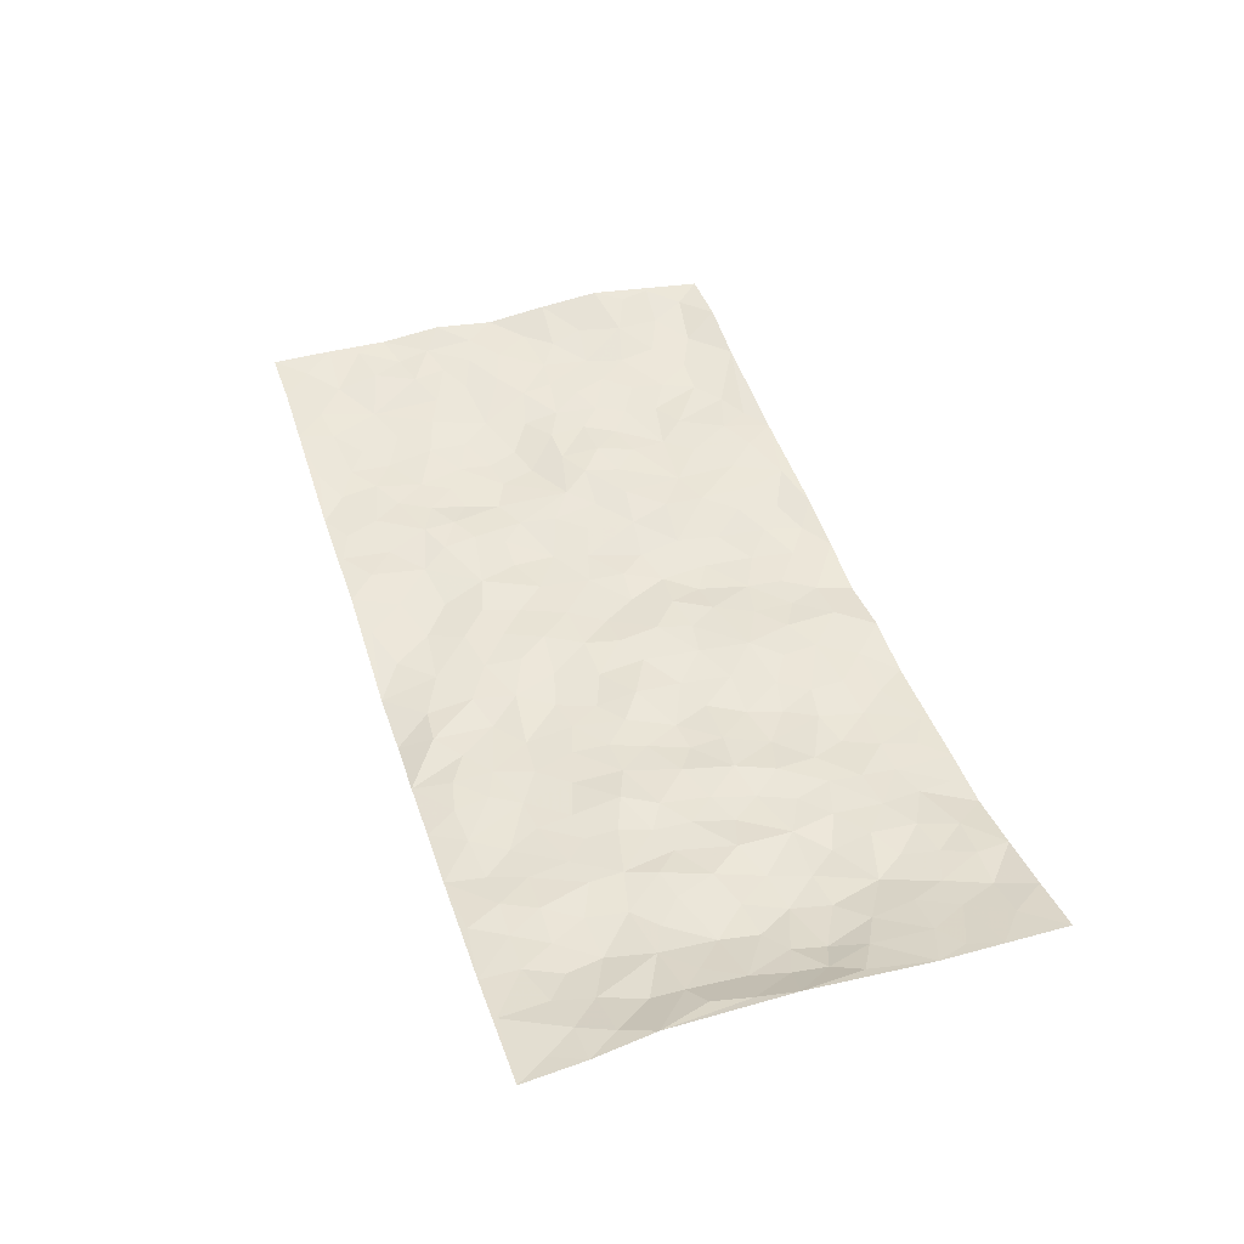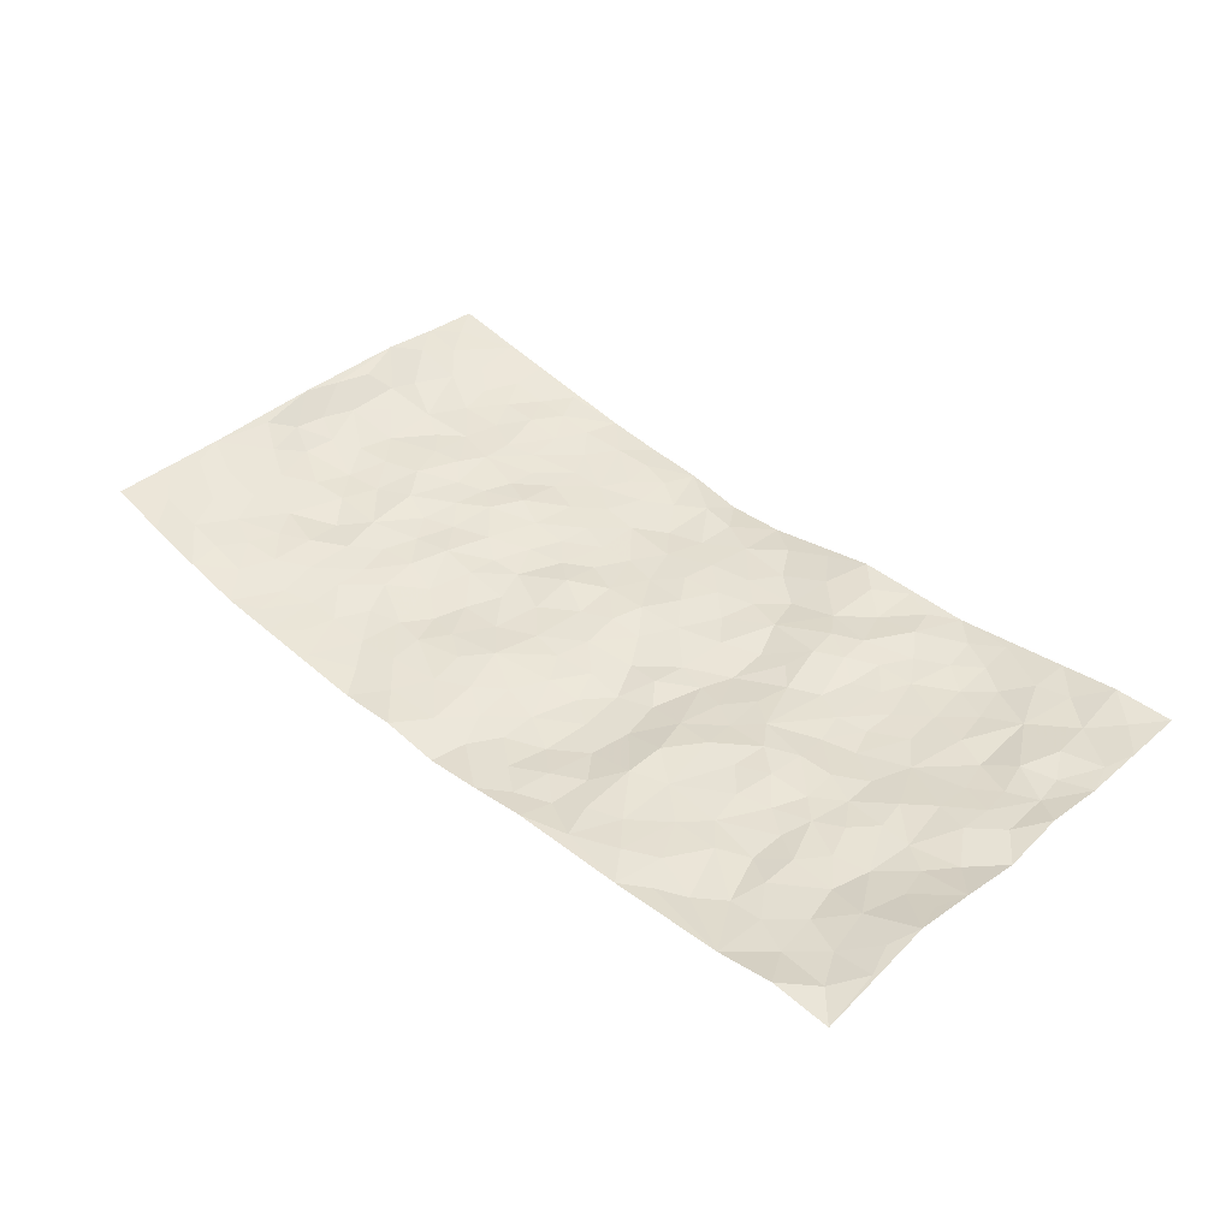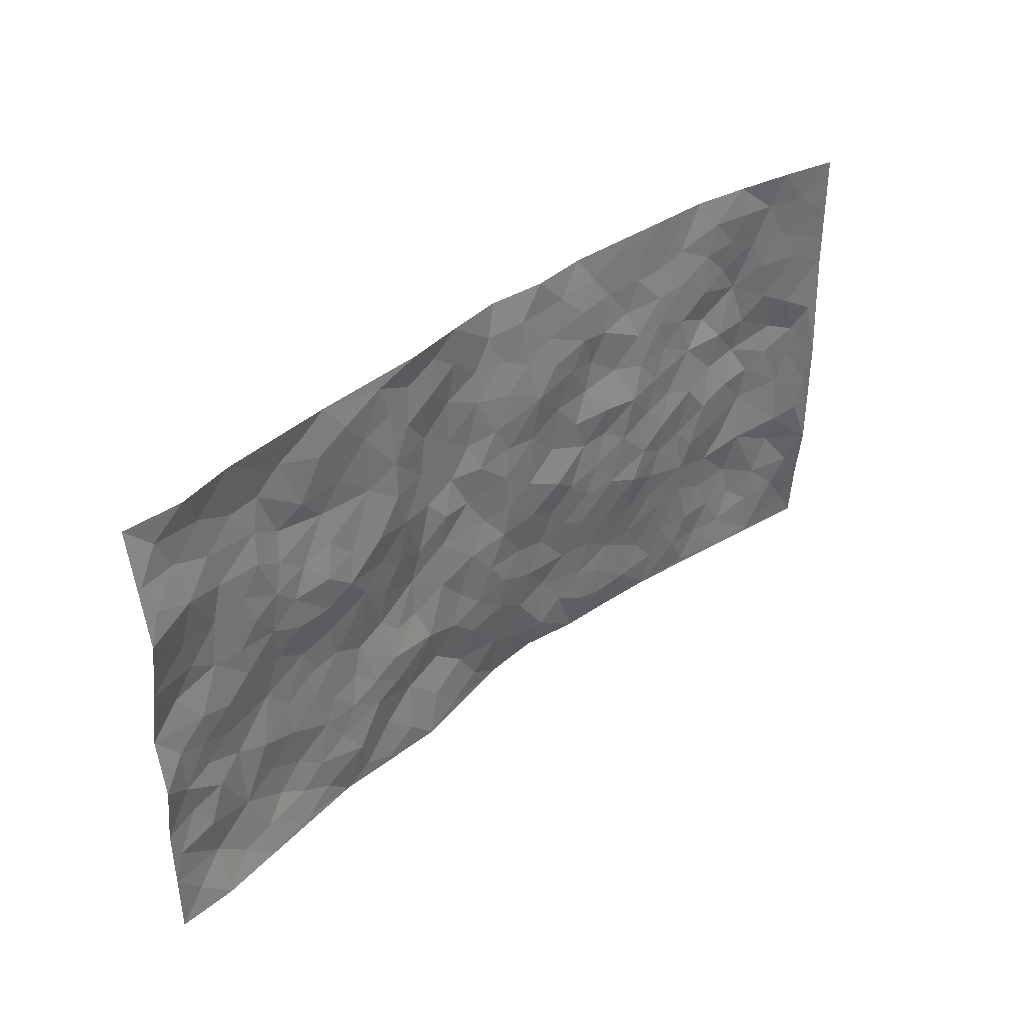
<metadata>
{"format":"obj","ext":"obj","renderer":"f3d","projection":"perspective","resolution":1024,"background":"white","views":[{"elev":45.9,"azim":72.1,"up":"+Z"},{"elev":41.3,"azim":-135.3,"up":"+Z"},{"elev":37.0,"azim":-45.7,"up":"+Y"}]}
</metadata>
<code>
v -0.9805 0.0004662 0.04431
v -0.9815 0.9946 0.03103
v 0.9783 0.003643 0.05139
v 0.9776 0.9976 0.06848
v -0.7994 0.392 0.01767
v -0.9825 0.4988 0.03577
v -0.8604 0.357 0.02669
v -0.001215 0.003746 -0.05066
v -0.9819 0.25 0.03978
v -0.9249 0.3371 0.03653
v -0.7352 0.002713 0.02709
v -0.9816 0.1254 0.04293
v -0.7129 0.2927 0.01156
v -0.857 0.002556 0.04397
v -0.8425 0.2881 0.03119
v -0.4913 0.00243 -0.006124
v -0.9606 0.1877 0.03948
v -0.2944 0.1682 -0.01303
v -0.7799 0.3214 0.01288
v -0.8653 0.1199 0.02683
v -0.9256 0.06339 0.03856
v -0.7976 0.06431 0.02442
v -0.6754 0.1269 0.0009575
v -0.7258 0.07524 0.01604
v -0.8757 0.2068 0.03591
v -0.9127 0.2695 0.03112
v -0.7722 0.177 0.01508
v -0.6952 0.2098 0.003625
v -0.8659 0.4875 0.03374
v -0.9801 0.3744 0.05301
v -0.7355 0.9963 0.0159
v -0.5381 0.2226 -0.004742
v 0.2604 0.1586 -0.02694
v -0.9751 0.7474 0.06652
v -0.368 0.3931 -0.0128
v -0.7834 0.7513 0.01562
v -0.8007 0.8295 0.01551
v -0.583 0.4425 -0.008401
v -0.6005 0.6046 0.006526
v -0.4904 0.9963 -0.003311
v -0.9548 0.6853 0.05354
v -0.6626 0.5616 0.008168
v -0.3896 0.7522 -0.005044
v -0.5106 0.2801 -0.007171
v -0.4606 0.2255 -0.004139
v -0.4963 0.1625 -0.003989
v -0.4477 0.6351 0.003344
v -0.3662 0.5591 -0.003578
v 0.1661 0.4743 -0.00813
v -0.3341 0.2218 -0.00165
v -0.2108 0.6097 -0.02603
v -0.3737 0.6281 0.005625
v -0.3025 0.05934 -0.002805
v -0.628 0.709 0.003065
v -0.3957 0.1949 0.0007459
v -0.8733 0.6166 0.02753
v -0.03827 0.3484 -0.01586
v 0.05727 0.3402 -0.02327
v 0.2987 0.4521 -0.01554
v -0.09501 0.5508 -0.02935
v -0.1652 0.5554 -0.02159
v 0.09221 0.6302 -0.01666
v -0.635 0.3461 -0.00263
v -0.7499 0.5728 0.01761
v -0.9489 0.8078 0.05369
v -0.5614 0.1297 -0.001443
v -0.368 0.01337 -0.004386
v -0.7971 0.4652 0.02353
v -0.6195 0.1725 -0.005131
v -0.6151 0.019 0.009175
v -0.2445 0.003606 -0.00303
v -0.6174 0.08864 0.001251
v -0.548 0.05385 -0.00116
v -0.4323 0.03824 -0.004753
v -0.452 0.1045 0.002424
v -0.8914 0.6845 0.03603
v -0.9703 0.871 0.04763
v -0.7379 0.508 0.01703
v 0.0001112 0.9973 -0.04321
v -0.8042 0.6739 0.01672
v -0.5634 0.3151 -0.006127
v -0.5133 0.4612 -0.00746
v 0.006059 0.5712 -0.01516
v -0.04934 0.4826 -0.02392
v 0.003195 0.4198 -0.01571
v -0.125 0.1295 -0.02995
v -0.5694 0.6687 0.001653
v -0.9177 0.5613 0.02823
v -0.7328 0.6899 0.01566
v -0.4496 0.297 -0.01021
v -0.633 0.2675 0.001472
v -0.501 0.6872 0.00201
v -0.1733 0.4845 -0.02614
v -0.2636 0.4355 -0.02794
v -0.6476 0.648 0.01022
v -0.01108 0.118 -0.03068
v -0.415 0.5096 0.0003062
v -0.3435 0.2891 -9.774e-06
v -0.2411 0.5031 -0.02471
v -0.1813 0.3818 -0.02056
v -0.9786 0.6231 0.05294
v -0.7058 0.6217 0.01667
v -0.815 0.5782 0.01906
v -0.3635 0.1112 -0.009819
v -0.5215 0.5322 0.006164
v -0.6854 0.4058 0.0002933
v -0.1304 0.3244 -0.02279
v -0.1498 0.2498 -0.01904
v -0.5176 0.6107 0.01139
v 0.1088 0.7292 -0.009987
v -0.003543 0.2154 -0.02126
v -0.07303 0.2736 -0.01927
v 0.004836 0.2888 -0.01723
v -0.4302 0.3637 -0.01232
v -0.1978 0.1852 -0.02847
v -0.6558 0.4875 0.001302
v -0.558 0.3812 -0.01033
v -0.4931 0.3916 -0.01011
v -0.3074 0.5234 -0.01217
v -0.26 0.3495 -0.02371
v -0.3553 0.4665 -0.009457
v -0.2269 0.2713 -0.01426
v -0.09112 0.4114 -0.01838
v -0.5953 0.5304 0.00659
v -0.09246 0.1988 -0.0209
v -0.2136 0.09534 -0.01386
v -0.3996 0.2589 3.347e-05
v -0.9295 0.4368 0.03838
v -0.8692 0.4199 0.03147
v 0.09238 0.4232 -0.01721
v 0.2089 0.2389 -0.02869
v 0.08268 0.517 -0.01597
v 0.01935 0.488 -0.01463
v 0.1665 0.3941 -0.02212
v 0.7947 0.4972 0.01294
v 0.2207 0.4347 -0.01705
v 0.2669 0.3144 -0.01921
v 0.1606 0.5673 -0.02083
v 0.1227 0.999 -0.02683
v -0.2916 0.6185 -0.007374
v 0.4267 0.8801 -0.02127
v 0.4933 0.9984 -0.02181
v -0.215 0.7797 -0.02767
v -0.05822 0.8632 -0.03553
v -0.3226 0.3485 -0.0128
v -0.4586 0.5648 0.009503
v -0.07478 0.05448 -0.03511
v -0.1582 0.02399 -0.02018
v 0.1236 0.005989 -0.05579
v 0.01376 0.8595 -0.03006
v -0.01695 0.6993 -0.02111
v 0.4233 0.1979 -0.01824
v 0.3422 0.2908 -0.01546
v 0.5936 0.5274 0.007671
v 0.5273 0.5476 -0.005151
v 0.4573 0.1365 -0.01915
v 0.5241 0.2286 -0.00613
v 0.4149 0.3622 0.001408
v 0.02247 0.6405 -0.01845
v -0.05971 0.6269 -0.02236
v -0.1468 0.7285 -0.0333
v -0.08621 0.6921 -0.03329
v -0.06013 0.7904 -0.03031
v -0.1366 0.6319 -0.03287
v 0.02085 0.7744 -0.02063
v 0.2462 0.9985 -0.03695
v -0.01865 0.9258 -0.03661
v -0.2691 0.8447 -0.01486
v -0.1991 0.8787 -0.0209
v -0.3145 0.7795 -0.003339
v -0.2448 0.9963 -0.01255
v -0.2287 0.6949 -0.0256
v -0.3159 0.6989 -5.803e-05
v -0.1404 0.8287 -0.03435
v -0.1226 0.9975 -0.02853
v 0.2187 0.7462 -0.01834
v 0.174 0.6674 -0.01939
v 0.3276 0.5959 -0.009771
v 0.2621 0.5236 -0.02019
v 0.2671 0.666 -0.02535
v 0.4259 0.7447 -0.01209
v 0.3574 0.6833 -0.02032
v 0.2869 0.7336 -0.02637
v 0.06828 0.9292 -0.02529
v 0.07884 0.8231 -0.01875
v 0.1457 0.8582 -0.02078
v 0.2514 0.8738 -0.02166
v 0.3229 0.7937 -0.02191
v 0.2328 0.5959 -0.01969
v -0.8828 0.8646 0.02757
v -0.6834 0.8151 0.00535
v -0.8674 0.7729 0.03842
v -0.857 0.9947 0.03875
v -0.9226 0.9365 0.03403
v -0.8123 0.9194 0.01554
v -0.7352 0.8837 0.005703
v -0.6074 0.9277 -0.003945
v -0.6643 0.8843 -0.002216
v -0.6878 0.7447 0.01306
v -0.5619 0.8123 -0.0001598
v -0.6238 0.7793 -0.005137
v -0.5127 0.899 0.002833
v -0.3919 0.8762 -0.004457
v -0.5467 0.9583 -0.002951
v -0.4656 0.8142 -0.003631
v -0.4435 0.9343 0.001556
v -0.3459 0.9708 -0.006499
v -0.5126 0.7589 -0.006056
v -0.3205 0.8995 -0.008123
v -0.2594 0.9289 -0.02034
v 0.1567 0.7852 -0.0141
v 0.2555 0.8046 -0.01936
v 0.1889 0.9338 -0.02606
v 0.395 0.8121 -0.02289
v 0.3389 0.8809 -0.02639
v 0.3839 0.9826 -0.02768
v 0.2901 0.9377 -0.0305
v 0.4444 0.9481 -0.02235
v 0.3816 0.4944 -0.005541
v 0.3273 0.5299 -0.01633
v 0.4858 0.6048 -0.005713
v 0.4337 0.6652 -0.006999
v 0.4071 0.589 -0.001287
v 0.3541 0.1915 -0.02338
v 0.4826 0.3358 -0.004773
v 0.4611 0.5233 -0.006067
v 0.3478 0.3888 -0.008437
v -0.1243 0.9135 -0.03034
v -0.1841 0.9565 -0.02559
v 0.3211 0.1344 -0.02249
v 0.613 0.01553 -0.002602
v 0.2014 0.3345 -0.02322
v 0.2722 0.3858 -0.01745
v 0.585 0.2487 0.00073
v 0.7378 0.9982 0.009364
v 0.9691 0.2512 0.08035
v 0.4943 0.8124 -0.01126
v 0.7208 0.4881 0.01054
v 0.4905 0.7472 -0.008573
v 0.9688 0.5002 0.08203
v 0.6706 0.2951 0.003175
v 0.511 0.469 0.0006135
v 0.7784 0.3117 0.01711
v 0.5633 0.4167 -0.0001743
v 0.491 0.003158 -0.01939
v 0.08982 0.2527 -0.02476
v 0.5067 0.07827 -0.01486
v 0.1345 0.32 -0.0278
v 0.4177 0.2681 -0.01324
v 0.8738 0.2663 0.03347
v 0.6434 0.4628 0.01172
v 0.5789 0.08317 -0.002561
v 0.4502 0.4269 -0.0001567
v 0.6086 0.3727 0.00905
v 0.2874 0.2338 -0.02322
v 0.4797 0.2729 -0.009555
v 0.2646 0.07956 -0.02556
v 0.3686 0.003915 -0.02933
v 0.2459 0.003563 -0.03711
v 0.2011 0.1156 -0.03083
v 0.06773 0.1703 -0.0292
v 0.1448 0.1907 -0.03423
v 0.6138 0.1485 0.002322
v 0.7795 0.4234 0.008535
v 0.7505 0.2222 0.003403
v 0.6523 0.08169 -0.0003746
v 0.6708 0.3855 0.01007
v 0.7196 0.3401 0.006176
v 0.8828 0.3267 0.04523
v 0.7494 0.5677 0.0004835
v 0.6938 0.1466 0.003688
v 0.7655 0.1508 0.008051
v 0.8397 0.3681 0.03013
v 0.9339 0.3501 0.07049
v 0.8856 0.4387 0.03978
v 0.5833 0.314 0.003326
v 0.8208 0.1072 0.02417
v 0.333 0.06453 -0.02206
v 0.4123 0.07024 -0.01913
v 0.07065 0.07881 -0.03831
v 0.1424 0.07278 -0.03232
v 0.9757 0.7482 0.06961
v 0.7332 0.08001 0.008976
v 0.657 0.2168 0.000119
v 0.952 0.4251 0.07535
v 0.9061 0.5091 0.04593
v 0.8088 0.2514 0.02207
v 0.5344 0.1495 -0.008101
v 0.7348 0.002233 0.014
v 0.5044 0.3953 -0.003931
v 0.9387 0.06571 0.04749
v 0.9753 0.128 0.06224
v 0.8402 0.1815 0.02679
v 0.8965 0.1259 0.04441
v 0.8296 0.01039 0.02857
v 0.9328 0.1896 0.05848
v 0.6691 0.5561 0.0008495
v 0.6955 0.6332 0.003242
v 0.5884 0.6368 -0.0003512
v 0.8282 0.6911 0.02545
v 0.6354 0.7712 0.001455
v 0.9522 0.6243 0.06784
v 0.7716 0.6416 0.009088
v 0.8597 0.5952 0.02218
v 0.7387 0.7438 0.0003346
v 0.8484 0.5308 0.02641
v 0.9158 0.5739 0.04808
v 0.8912 0.6588 0.04527
v 0.6442 0.6925 -0.009189
v 0.5688 0.7243 -0.004019
v 0.5124 0.6752 -0.008067
v 0.8562 0.8517 0.03291
v 0.7163 0.871 0.007446
v 0.8148 0.7764 0.02387
v 0.8978 0.777 0.04678
v 0.7849 0.844 0.01471
v 0.9739 0.8729 0.06822
v 0.6988 0.8023 0.001007
v 0.9529 0.8101 0.06193
v 0.7453 0.9314 0.01528
v 0.8581 0.9981 0.03717
v 0.6168 0.9977 -0.01572
v 0.8248 0.9256 0.02406
v 0.9082 0.9273 0.04942
v 0.6654 0.9344 0.001574
v 0.5611 0.9012 -0.01484
v 0.4953 0.8813 -0.01867
v 0.5548 0.9694 -0.0179
v 0.5735 0.822 -0.006113
v 0.6403 0.8606 -0.001105
f 29 6 128
f 12 21 20
f 26 10 9
f 55 45 46
f 27 19 15
f 26 9 17
f 101 6 88
f 12 1 21
f 7 15 19
f 125 86 96
f 84 123 85
f 129 29 128
f 25 27 15
f 12 20 17
f 73 75 66
f 22 14 11
f 26 17 25
f 9 12 17
f 25 15 26
f 5 129 7
f 52 146 48
f 55 18 50
f 7 19 5
f 20 27 25
f 124 82 105
f 41 76 34
f 20 14 22
f 14 20 21
f 14 21 1
f 24 22 11
f 24 27 22
f 72 66 69
f 69 32 91
f 70 24 11
f 24 23 27
f 17 20 25
f 27 20 22
f 10 15 7
f 10 26 15
f 23 28 27
f 27 13 19
f 28 23 69
f 13 27 28
f 119 121 94
f 10 7 129
f 6 30 128
f 9 10 30
f 36 192 80
f 80 102 89
f 118 81 44
f 64 103 78
f 115 126 86
f 45 32 46
f 91 63 13
f 129 68 29
f 95 87 54
f 95 54 199
f 202 40 204
f 82 97 105
f 29 88 6
f 18 55 104
f 148 126 71
f 38 82 124
f 50 18 122
f 117 82 38
f 5 19 106
f 82 117 118
f 80 64 102
f 127 45 55
f 194 77 190
f 98 35 114
f 39 124 105
f 127 50 98
f 106 19 13
f 66 75 46
f 39 95 42
f 63 117 38
f 95 89 102
f 101 56 76
f 51 140 99
f 18 53 126
f 62 83 132
f 45 127 90
f 112 113 57
f 103 29 68
f 130 85 58
f 109 39 105
f 35 94 121
f 113 246 58
f 151 165 163
f 120 100 94
f 114 127 98
f 192 190 65
f 95 39 87
f 36 191 37
f 67 104 74
f 56 101 88
f 13 63 106
f 192 34 76
f 268 241 243
f 108 115 125
f 93 84 60
f 133 84 85
f 156 288 157
f 101 76 41
f 80 103 64
f 105 97 146
f 99 61 51
f 92 109 47
f 125 96 111
f 158 227 153
f 75 104 55
f 69 66 32
f 81 91 32
f 106 78 68
f 42 64 78
f 77 34 65
f 24 70 72
f 75 73 16
f 16 71 67
f 2 34 77
f 13 28 91
f 103 56 88
f 56 80 76
f 72 69 23
f 11 16 70
f 16 73 70
f 16 67 74
f 115 18 126
f 24 72 23
f 73 72 70
f 16 74 75
f 72 73 66
f 32 45 44
f 84 83 60
f 66 46 32
f 78 106 116
f 117 63 81
f 67 53 104
f 103 68 78
f 69 91 28
f 36 80 89
f 106 38 116
f 106 68 5
f 81 118 117
f 62 132 138
f 32 44 81
f 53 67 71
f 57 58 85
f 123 100 107
f 93 60 61
f 33 230 224
f 8 96 147
f 132 133 130
f 140 48 119
f 93 100 123
f 122 98 50
f 164 60 160
f 53 71 126
f 125 112 108
f 193 194 195
f 75 55 46
f 63 91 81
f 56 103 80
f 196 198 31
f 18 104 53
f 121 48 97
f 38 106 63
f 118 97 82
f 97 35 121
f 51 172 140
f 130 134 49
f 87 39 109
f 288 252 263
f 97 114 35
f 47 43 92
f 57 113 58
f 248 130 58
f 34 101 41
f 114 90 127
f 116 124 42
f 145 94 35
f 118 114 97
f 167 79 175
f 98 145 35
f 85 123 57
f 43 47 52
f 199 36 89
f 42 78 116
f 159 83 62
f 88 29 103
f 74 104 75
f 118 44 90
f 173 140 172
f 42 95 102
f 190 192 37
f 65 190 77
f 89 95 199
f 125 111 112
f 92 87 109
f 18 115 122
f 177 180 176
f 112 57 107
f 109 105 146
f 93 94 100
f 285 286 275
f 96 86 147
f 137 232 131
f 57 123 107
f 87 92 208
f 49 134 136
f 132 130 49
f 161 164 162
f 50 127 55
f 122 108 107
f 122 107 100
f 48 140 52
f 118 90 114
f 99 119 94
f 123 84 93
f 36 37 192
f 48 121 119
f 120 122 100
f 39 42 124
f 38 124 116
f 248 58 246
f 44 45 90
f 98 122 120
f 146 52 47
f 94 93 99
f 168 209 170
f 212 183 188
f 202 197 200
f 42 102 64
f 107 108 112
f 99 93 61
f 8 280 96
f 112 111 113
f 125 115 86
f 115 108 122
f 128 30 10
f 5 68 129
f 10 129 128
f 132 49 138
f 83 84 133
f 130 133 85
f 83 133 132
f 248 134 130
f 156 152 224
f 151 110 165
f 212 186 211
f 153 224 249
f 254 251 244
f 246 261 262
f 225 158 249
f 49 136 179
f 185 184 150
f 214 188 181
f 181 188 182
f 161 163 174
f 143 170 172
f 110 211 185
f 184 79 167
f 174 228 169
f 62 110 159
f 163 150 144
f 210 169 229
f 170 143 168
f 176 211 110
f 98 120 145
f 94 145 120
f 48 146 97
f 109 146 47
f 148 86 126
f 147 86 148
f 71 8 148
f 8 147 148
f 244 276 254
f 232 136 134
f 174 143 161
f 60 83 160
f 163 162 151
f 159 160 83
f 261 281 262
f 259 281 149
f 219 220 59
f 246 113 111
f 33 255 131
f 157 256 152
f 137 255 153
f 230 278 279
f 262 260 33
f 154 155 242
f 131 255 137
f 248 131 232
f 281 280 149
f 259 258 278
f 220 179 59
f 159 151 160
f 162 160 151
f 164 61 60
f 228 174 144
f 144 174 163
f 159 110 151
f 161 172 164
f 186 184 185
f 161 162 163
f 61 164 51
f 160 162 164
f 187 217 213
f 150 163 165
f 205 202 200
f 79 184 139
f 170 43 173
f 174 169 143
f 161 143 172
f 167 144 150
f 176 180 183
f 172 170 173
f 223 226 221
f 185 150 165
f 99 140 119
f 207 206 203
f 172 51 164
f 43 52 173
f 173 52 140
f 167 175 228
f 228 229 169
f 210 168 169
f 177 110 62
f 189 138 179
f 62 138 177
f 136 232 233
f 181 182 222
f 150 184 167
f 178 180 189
f 49 179 138
f 177 138 189
f 180 178 182
f 178 179 220
f 307 308 304
f 222 223 221
f 215 187 188
f 176 183 212
f 187 213 186
f 214 215 188
f 185 211 186
f 237 181 239
f 182 188 183
f 110 185 165
f 216 215 141
f 211 176 212
f 182 183 180
f 176 110 177
f 213 184 186
f 178 189 179
f 177 189 180
f 195 190 37
f 197 198 200
f 195 194 190
f 34 192 65
f 80 192 76
f 37 196 195
f 194 2 77
f 193 2 194
f 196 37 191
f 31 193 195
f 198 196 191
f 31 195 196
f 199 201 191
f 197 204 31
f 198 191 201
f 31 198 197
f 201 199 54
f 36 199 191
f 54 208 201
f 208 43 205
f 208 54 87
f 198 201 200
f 206 205 203
f 43 170 203
f 210 207 209
f 40 202 206
f 31 204 40
f 197 202 204
f 208 205 200
f 43 203 205
f 205 206 202
f 203 209 207
f 171 40 207
f 40 206 207
f 208 200 201
f 43 208 92
f 170 209 203
f 168 143 169
f 207 210 171
f 168 210 209
f 188 187 212
f 212 187 186
f 166 139 213
f 184 213 139
f 237 214 181
f 215 214 141
f 216 141 218
f 213 217 166
f 142 166 216
f 217 216 166
f 187 215 217
f 216 217 215
f 237 141 214
f 142 216 218
f 223 222 182
f 179 136 59
f 223 220 219
f 267 238 251
f 237 327 141
f 223 182 178
f 158 290 253
f 220 223 178
f 59 233 227
f 233 59 136
f 248 246 131
f 153 249 158
f 251 254 267
f 223 219 226
f 111 261 246
f 297 251 238
f 276 256 157
f 167 228 144
f 229 228 175
f 175 171 229
f 229 171 210
f 260 257 33
f 265 271 272
f 266 289 283
f 269 243 250
f 249 224 152
f 266 283 271
f 227 233 137
f 253 227 158
f 325 313 320
f 135 264 275
f 310 329 239
f 270 298 297
f 249 256 225
f 275 273 269
f 311 222 221
f 155 154 299
f 234 276 157
f 310 311 299
f 222 239 181
f 221 226 155
f 266 263 252
f 242 290 244
f 264 273 275
f 273 264 243
f 242 244 154
f 276 290 225
f 288 234 157
f 240 282 302
f 275 286 306
f 225 290 158
f 234 263 284
f 241 254 276
f 233 232 137
f 137 153 227
f 264 135 238
f 244 251 154
f 260 259 257
f 227 253 219
f 33 224 255
f 154 297 299
f 240 302 307
f 297 154 251
f 264 268 243
f 253 226 219
f 271 284 263
f 277 294 293
f 290 242 253
f 241 234 284
f 59 227 219
f 242 155 226
f 252 245 231
f 157 152 156
f 257 230 33
f 152 256 249
f 278 230 257
f 262 33 131
f 224 153 255
f 259 278 257
f 134 248 232
f 230 279 224
f 96 261 111
f 261 96 280
f 280 281 261
f 246 262 131
f 252 247 245
f 268 267 241
f 283 277 272
f 288 247 252
f 275 274 285
f 295 291 294
f 267 268 264
f 263 234 288
f 309 310 299
f 290 276 244
f 283 272 271
f 267 254 241
f 265 243 241
f 236 240 285
f 297 238 270
f 303 305 298
f 241 276 234
f 221 155 299
f 272 277 293
f 250 243 287
f 286 285 240
f 284 271 265
f 271 263 266
f 295 3 291
f 225 256 276
f 241 284 265
f 289 266 231
f 3 292 291
f 321 235 323
f 293 294 296
f 279 278 258
f 245 279 258
f 279 156 224
f 260 281 259
f 280 8 149
f 262 281 260
f 231 266 252
f 267 264 238
f 306 304 270
f 283 289 295
f 243 269 273
f 236 269 250
f 294 292 296
f 274 236 285
f 269 274 275
f 250 287 293
f 245 289 231
f 236 274 269
f 156 279 247
f 242 226 253
f 247 279 245
f 243 265 287
f 288 156 247
f 265 272 293
f 296 292 236
f 293 287 265
f 295 294 277
f 277 283 295
f 236 250 296
f 289 3 295
f 292 294 291
f 293 296 250
f 300 304 308
f 325 320 235
f 329 330 326
f 270 304 303
f 270 303 298
f 309 305 301
f 135 306 270
f 299 297 298
f 298 309 299
f 238 135 270
f 300 314 305
f 303 300 305
f 304 306 307
f 300 303 304
f 282 319 315
f 322 325 235
f 275 306 135
f 307 306 286
f 240 307 286
f 308 307 302
f 302 282 308
f 308 282 315
f 305 309 298
f 310 309 301
f 310 301 329
f 310 239 311
f 222 311 239
f 299 311 221
f 319 312 315
f 312 323 316
f 301 305 318
f 305 314 316
f 300 308 315
f 316 314 312
f 312 314 315
f 315 314 300
f 323 312 324
f 316 313 318
f 282 4 317
f 330 313 325
f 4 321 324
f 235 320 323
f 282 317 319
f 312 319 317
f 326 325 322
f 316 320 313
f 316 318 305
f 142 218 327
f 327 218 141
f 316 323 320
f 324 312 317
f 4 324 317
f 321 323 324
f 318 313 330
f 328 326 322
f 326 327 329
f 329 327 237
f 326 328 327
f 322 142 328
f 327 328 142
f 329 237 239
f 301 318 330
f 326 330 325
f 330 329 301

</code>
